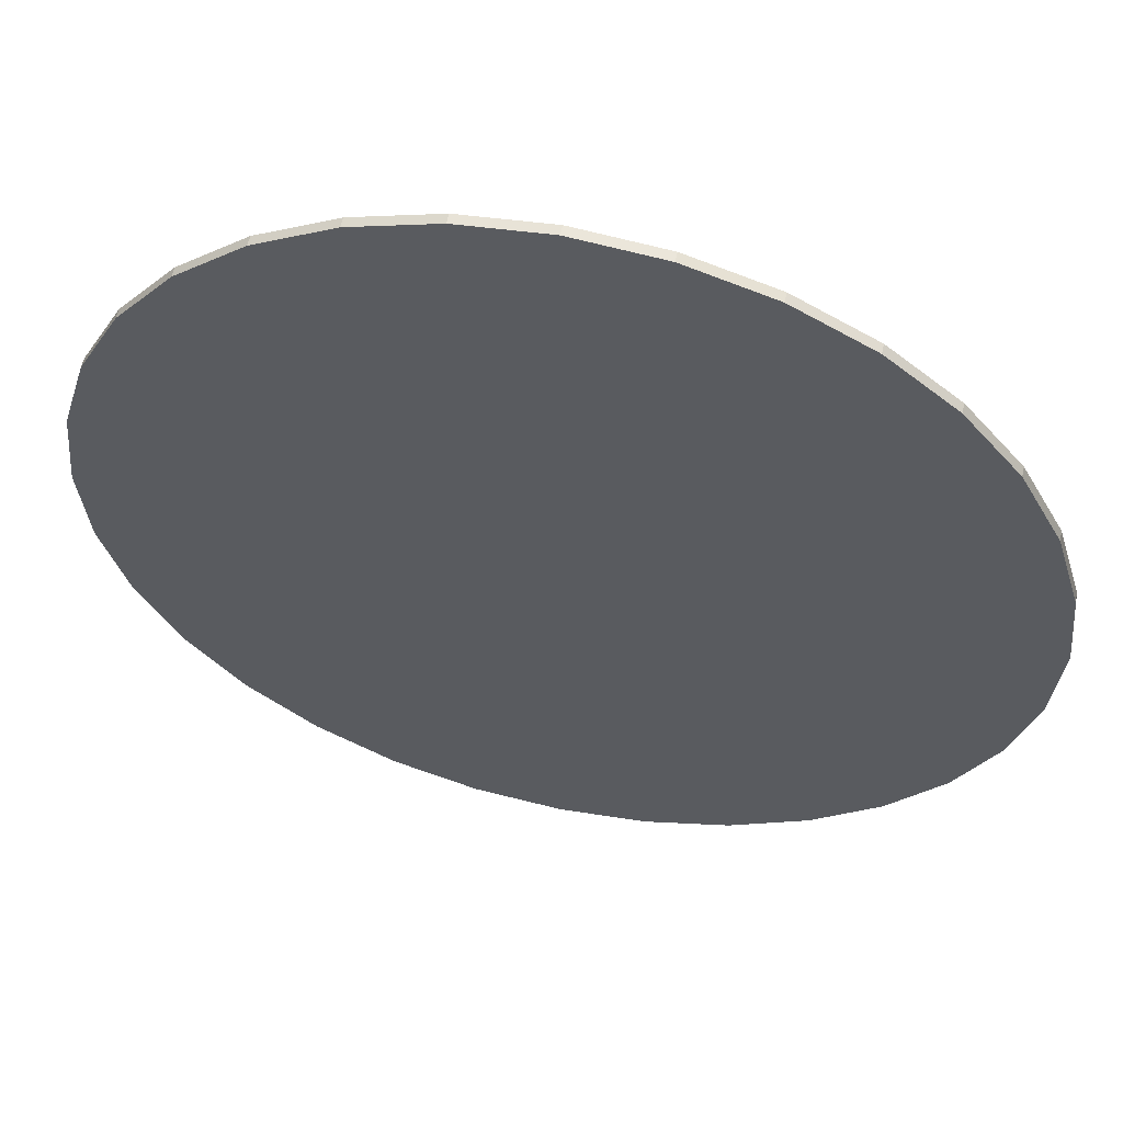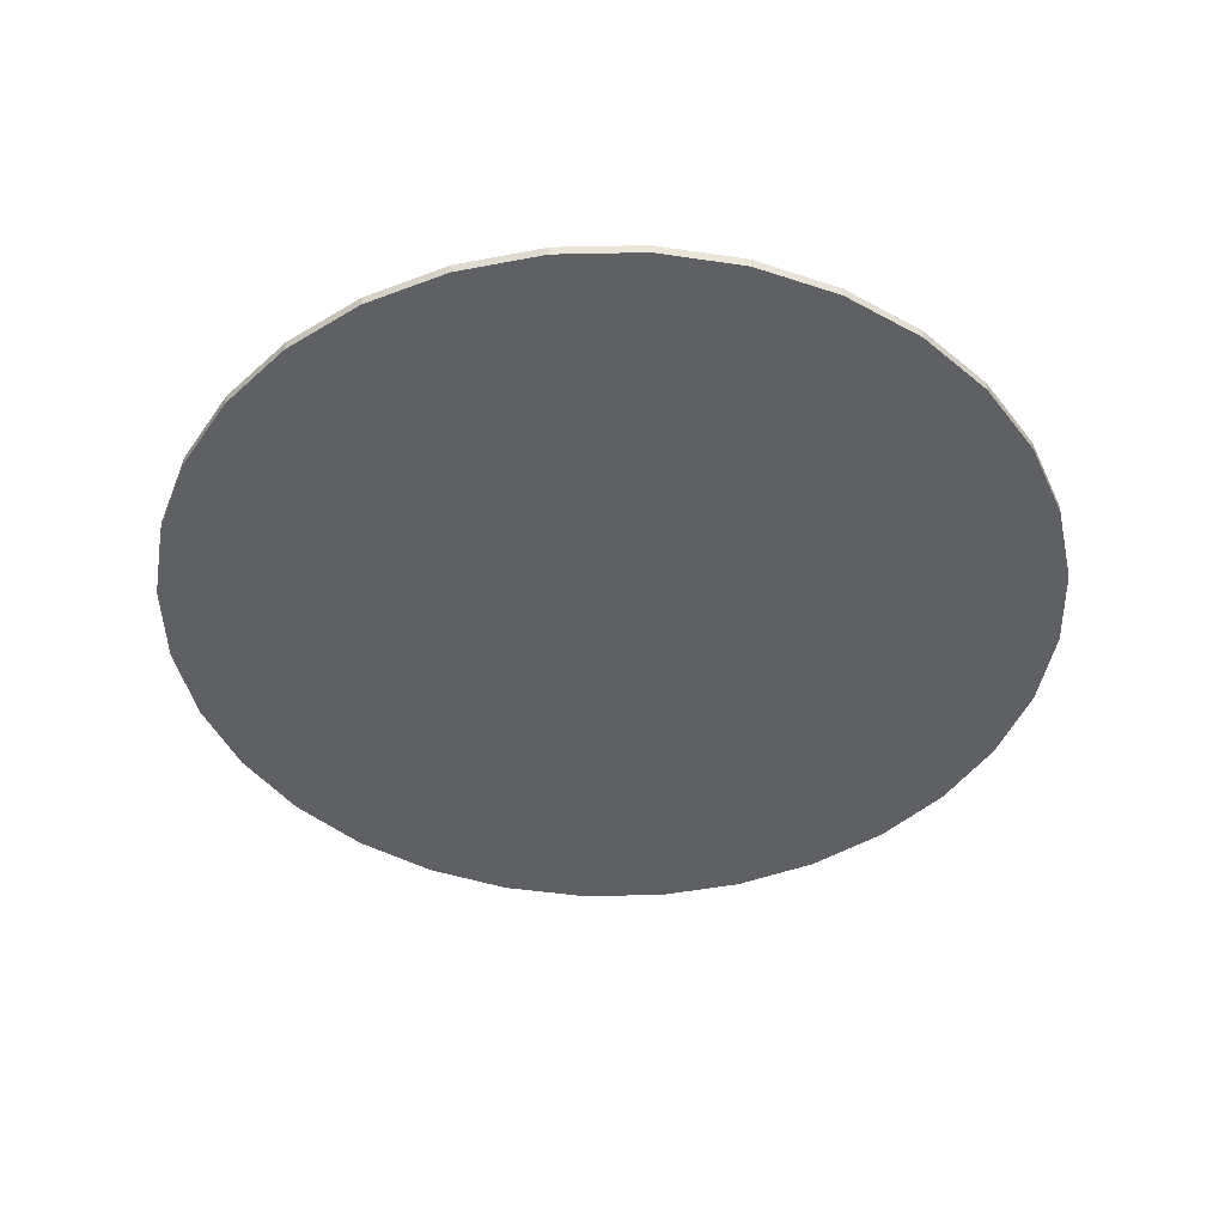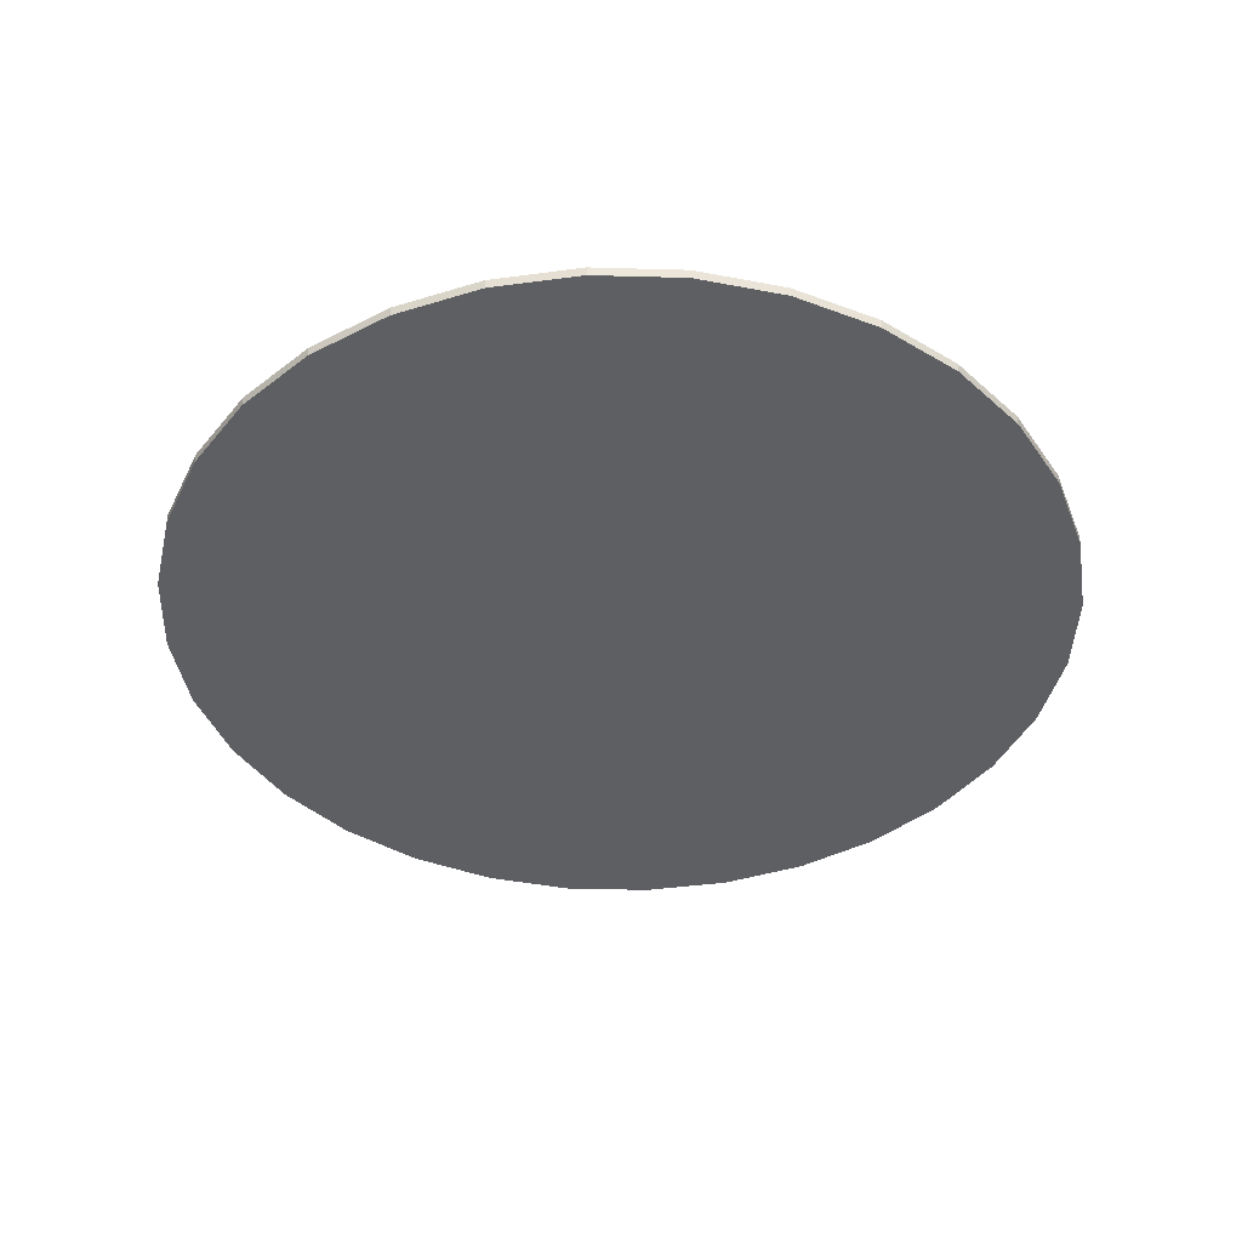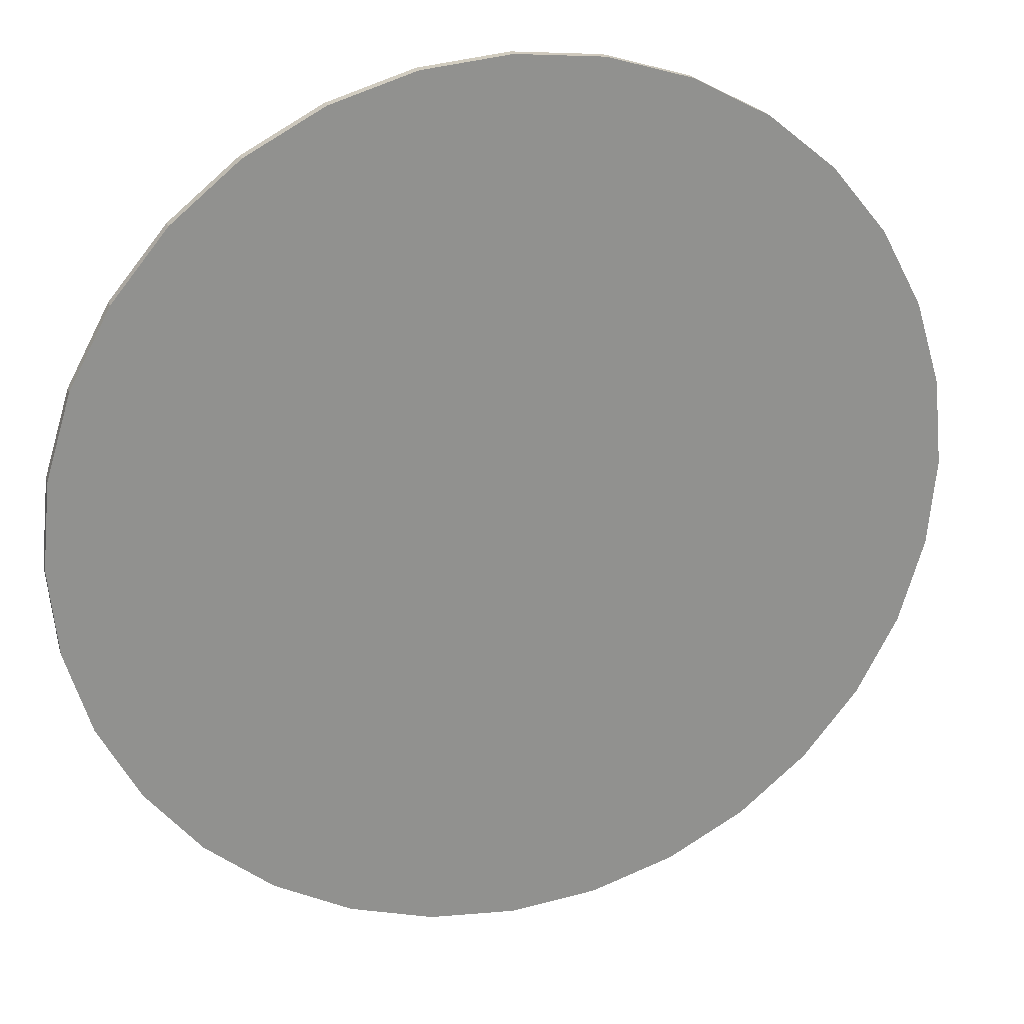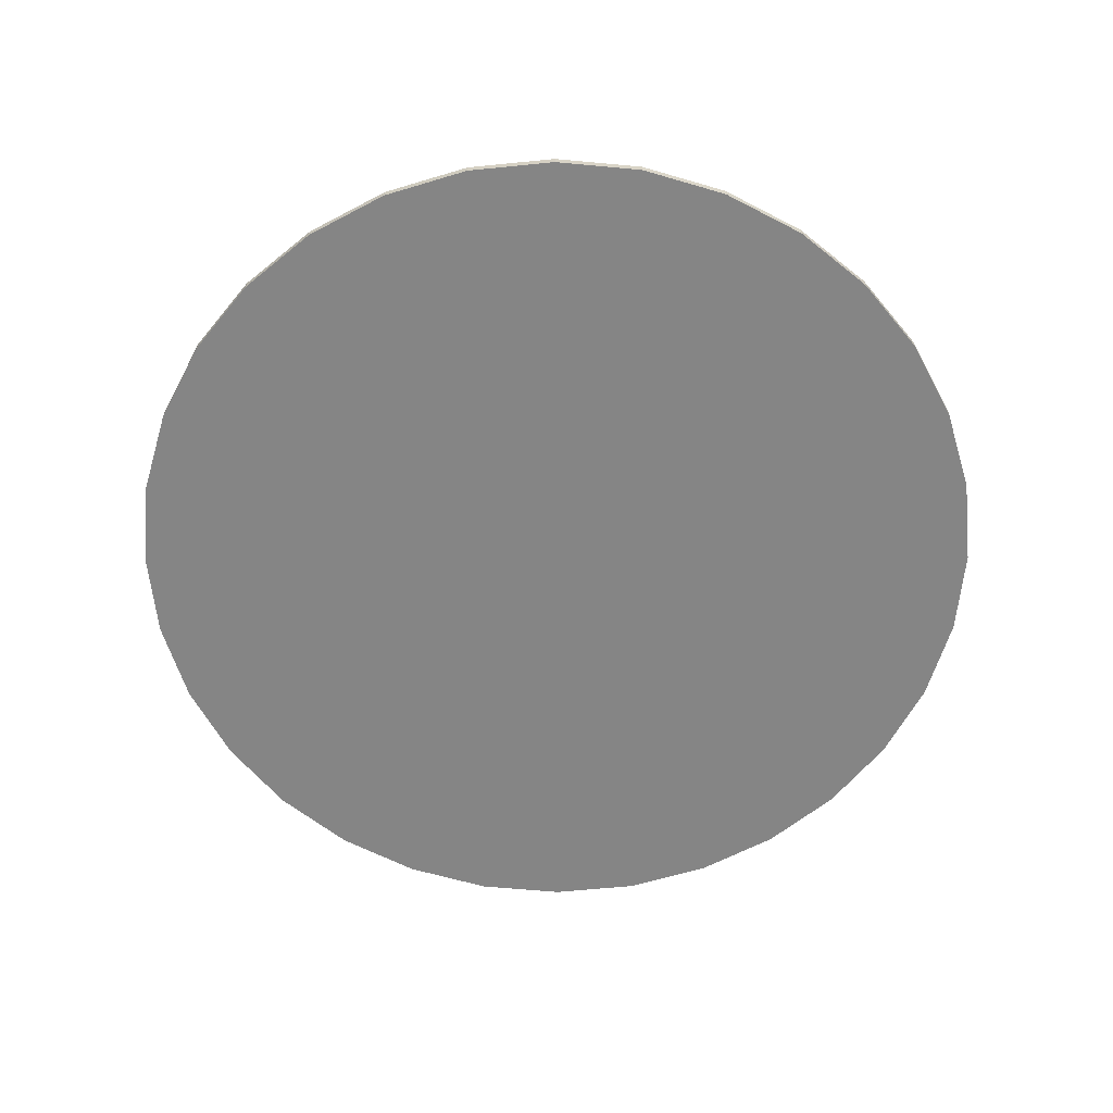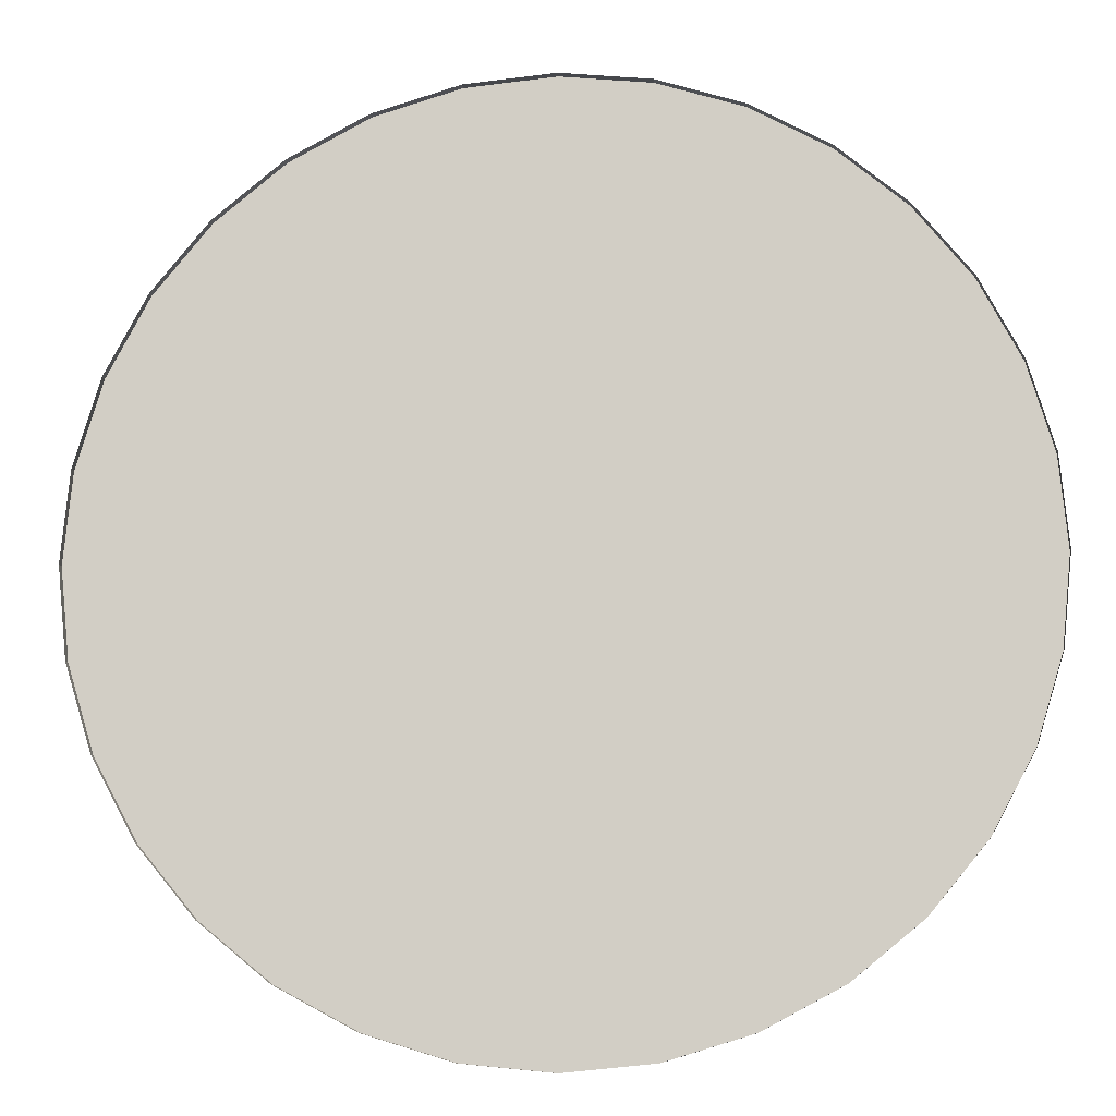
<metadata>
{"format":"obj","ext":"obj","renderer":"f3d","projection":"perspective","resolution":1024,"background":"white","views":[{"elev":56.6,"azim":-167.7,"up":"+Y"},{"elev":-44.6,"azim":142.0,"up":"+Z"},{"elev":-41.3,"azim":-108.8,"up":"+Z"},{"elev":23.8,"azim":163.2,"up":"+Y"},{"elev":-61.8,"azim":-89.8,"up":"+Z"},{"elev":-10.1,"azim":4.7,"up":"+Y"}]}
</metadata>
<code>
v -0 -4 -1.91
v -0.7804 -3.923 -2
v -0 -4 -2
v -0.7804 -3.923 -1.91
v -1.531 -3.696 -2
v -1.531 -3.696 -1.91
v -2.222 -3.326 -2
v -2.222 -3.326 -1.91
v -2.828 -2.828 -2
v -2.828 -2.828 -1.91
v -3.326 -2.222 -2
v -3.326 -2.222 -1.91
v -3.696 -1.531 -2
v -3.696 -1.531 -1.91
v -3.923 -0.7804 -2
v -3.923 -0.7804 -1.91
v -4 2e-06 -2
v -4 2e-06 -1.91
v -3.923 0.7804 -2
v -3.923 0.7804 -1.91
v -3.696 1.531 -2
v -3.696 1.531 -1.91
v -3.326 2.222 -2
v -3.326 2.222 -1.91
v -2.828 2.828 -2
v -2.828 2.828 -1.91
v -2.222 3.326 -2
v -2.222 3.326 -1.91
v -1.531 3.696 -2
v -1.531 3.696 -1.91
v -0.7804 3.923 -2
v -0.7804 3.923 -1.91
v 1e-06 4 -2
v 1e-06 4 -1.91
v 0.7804 3.923 -2
v 0.7804 3.923 -1.91
v 1.531 3.696 -2
v 1.531 3.696 -1.91
v 2.222 3.326 -2
v 2.222 3.326 -1.91
v 2.828 2.828 -2
v 2.828 2.828 -1.91
v 3.326 2.222 -2
v 3.326 2.222 -1.91
v 3.696 1.531 -2
v 3.696 1.531 -1.91
v 3.923 0.7804 -2
v 3.923 0.7804 -1.91
v 4 -4e-06 -2
v 4 -4e-06 -1.91
v 3.923 -0.7804 -2
v 3.923 -0.7804 -1.91
v 3.696 -1.531 -2
v 3.696 -1.531 -1.91
v 3.326 -2.222 -2
v 3.326 -2.222 -1.91
v 2.828 -2.828 -2
v 2.828 -2.828 -1.91
v 2.222 -3.326 -2
v 2.222 -3.326 -1.91
v 1.531 -3.696 -2
v 1.531 -3.696 -1.91
v 0.7804 -3.923 -2
v 0.7804 -3.923 -1.91
f 1 2 3
f 4 5 2
f 6 7 5
f 8 9 7
f 10 11 9
f 12 13 11
f 14 15 13
f 16 17 15
f 18 19 17
f 20 21 19
f 22 23 21
f 24 25 23
f 26 27 25
f 28 29 27
f 30 31 29
f 32 33 31
f 34 35 33
f 36 37 35
f 38 39 37
f 40 41 39
f 42 43 41
f 44 45 43
f 46 47 45
f 48 49 47
f 50 51 49
f 52 53 51
f 54 55 53
f 56 57 55
f 58 59 57
f 60 61 59
f 62 63 61
f 64 3 63
f 15 31 47
f 1 4 2
f 4 6 5
f 6 8 7
f 8 10 9
f 10 12 11
f 12 14 13
f 14 16 15
f 16 18 17
f 18 20 19
f 20 22 21
f 22 24 23
f 24 26 25
f 26 28 27
f 28 30 29
f 30 32 31
f 32 34 33
f 34 36 35
f 36 38 37
f 38 40 39
f 40 42 41
f 42 44 43
f 44 46 45
f 46 48 47
f 48 50 49
f 50 52 51
f 52 54 53
f 54 56 55
f 56 58 57
f 58 60 59
f 60 62 61
f 62 64 63
f 64 1 3
f 63 3 2
f 2 5 7
f 7 9 11
f 11 13 7
f 13 15 7
f 15 17 19
f 19 21 15
f 21 23 15
f 23 25 31
f 25 27 31
f 27 29 31
f 31 33 35
f 35 37 39
f 39 41 43
f 43 45 47
f 47 49 51
f 51 53 55
f 55 57 63
f 57 59 63
f 59 61 63
f 63 2 7
f 31 35 47
f 35 39 47
f 39 43 47
f 47 51 63
f 51 55 63
f 63 7 15
f 15 23 31
f 63 15 47

</code>
